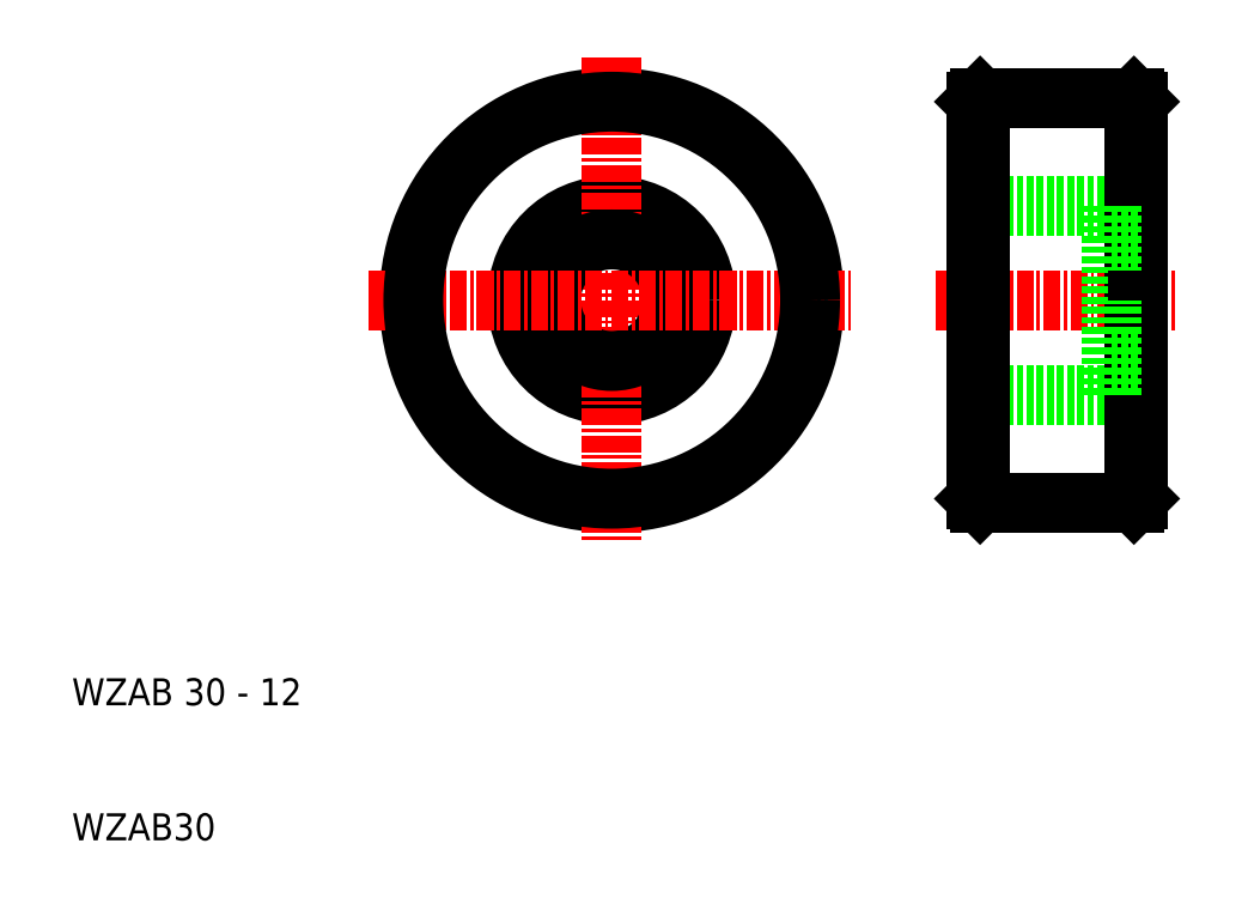
<metadata>
{"format":"dxf","ext":"dxf","renderer":"ezdxf+matplotlib","layout":"modelspace","background":"white","min_lineweight":24,"dpi":150}
</metadata>
<code>
0
SECTION
2
ENTITIES
0
LINE
8
0
10
77.3
20
35
30
0
11
88.7
21
35
31
0
0
LINE
8
0
10
77.3
20
65
30
0
11
88.7
21
65
31
0
0
LINE
8
0
10
77
20
57
30
0
11
87
21
57
31
0
0
LINE
8
0
10
77
20
43
30
0
11
87
21
43
31
0
0
LINE
8
CENTER
10
74
20
50
30
0
11
92
21
50
31
0
0
CIRCLE
8
0
10
50
20
50
30
0
40
15
0
CIRCLE
8
0
10
50
20
50
30
0
40
7
0
LINE
8
0
10
77
20
50
30
0
11
77
21
64.7
31
0
0
LINE
8
0
10
77.3
20
65
30
0
11
77.3
21
35
31
0
0
LINE
8
CENTER
10
50
20
68
30
0
11
50
21
32
31
0
0
TEXT
8
0
10
10
20
20
30
0
40
2
1
WZAB 30 - 12
0
TEXT
8
0
10
10
20
10
30
0
40
2
1
WZAB30
0
CIRCLE
8
0
10
50
20
50
30
0
40
4.5
0
LINE
8
CENTER
10
32
20
50
30
0
11
68
21
50
31
0
0
LINE
8
0
10
77
20
50
30
0
11
77
21
35.3
31
0
0
LINE
8
0
10
77.3
20
35
30
0
11
77
21
35.3
31
0
0
LINE
8
0
10
77
20
64.7
30
0
11
77.3
21
65
31
0
0
LINE
8
0
10
89
20
64.7
30
0
11
89
21
50
31
0
0
LINE
8
0
10
88.7
20
65
30
0
11
88.7
21
35
31
0
0
LINE
8
0
10
87
20
57
30
0
11
87
21
50
31
0
0
LINE
8
0
10
89
20
35.3
30
0
11
89
21
50
31
0
0
LINE
8
0
10
87
20
43
30
0
11
87
21
50
31
0
0
LINE
8
0
10
88.7
20
35
30
0
11
89
21
35.3
31
0
0
LINE
8
0
10
87
20
45.5
30
0
11
89
21
45.5
31
0
0
LINE
8
0
10
87
20
54.5
30
0
11
89
21
54.5
31
0
0
LINE
8
0
10
88.7
20
65
30
0
11
89
21
64.7
31
0
0
CIRCLE
8
0
10
50
20
50
30
0
40
14.7
0
ENDSEC
0
EOF

</code>
